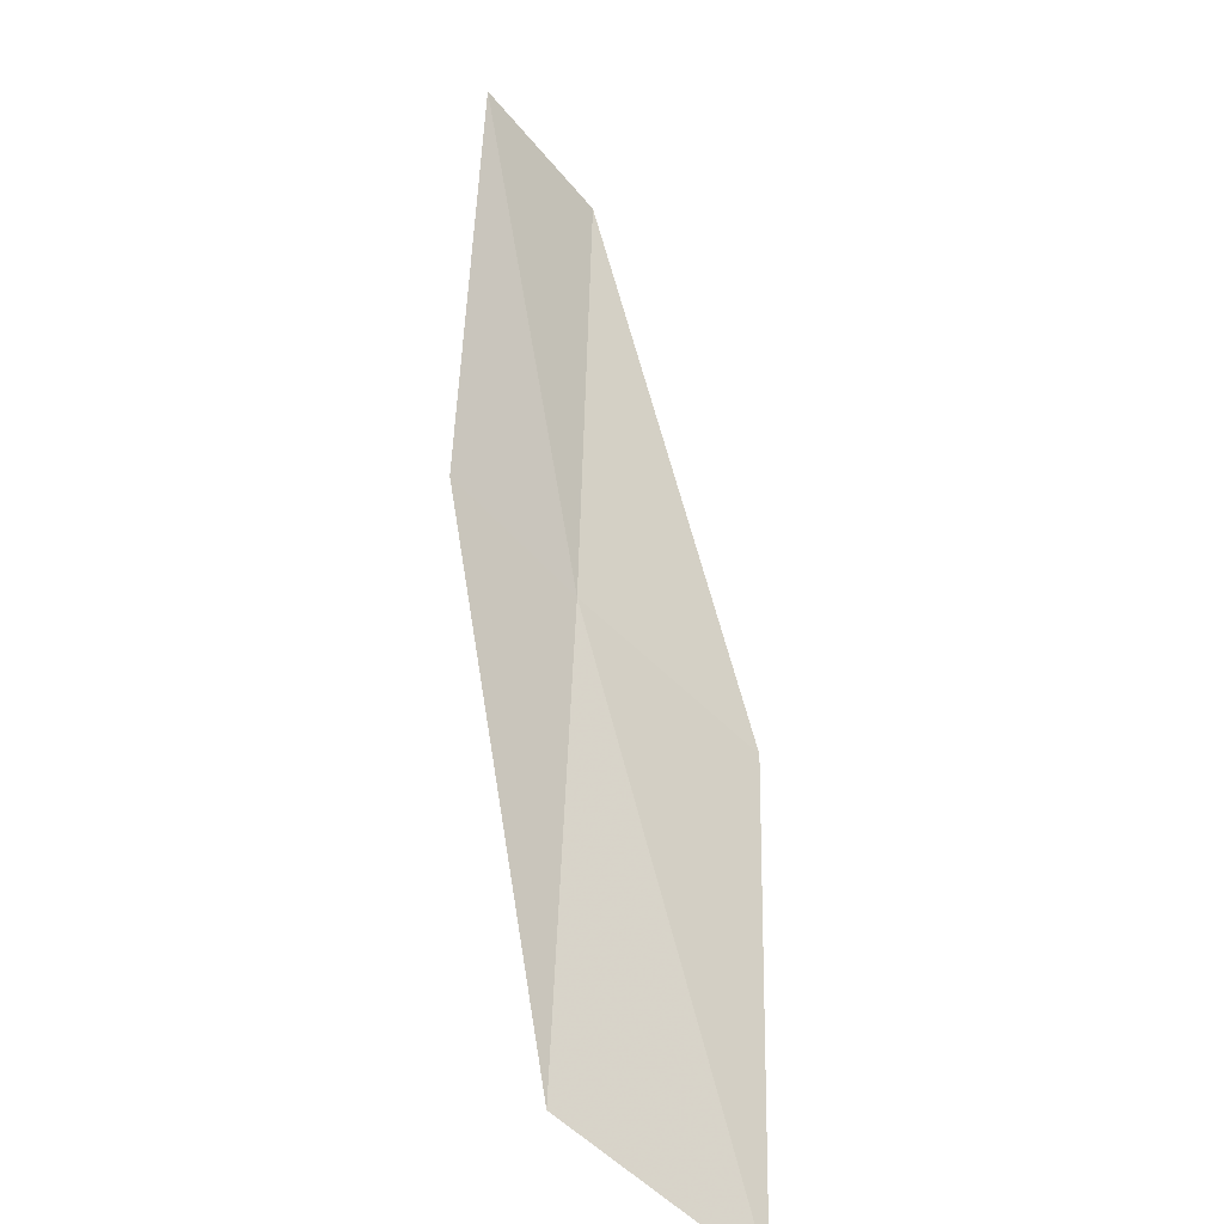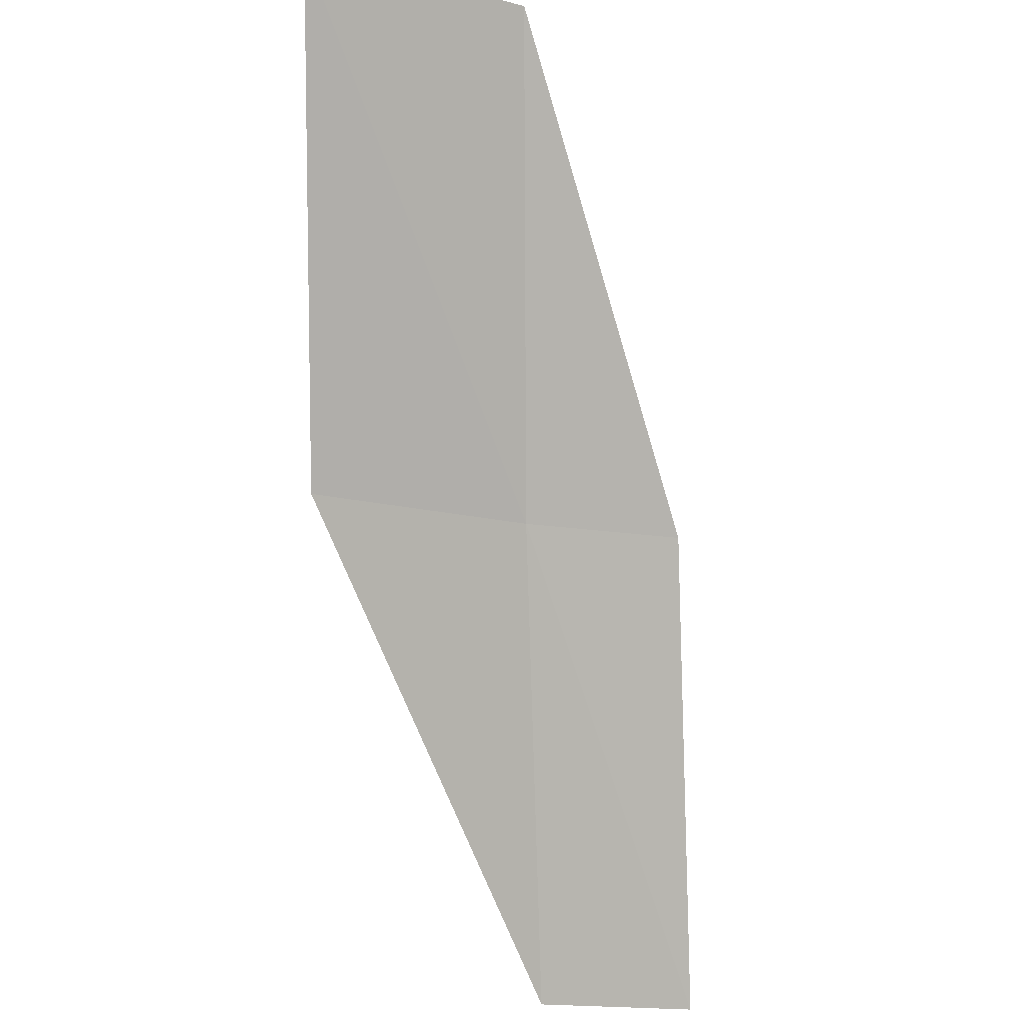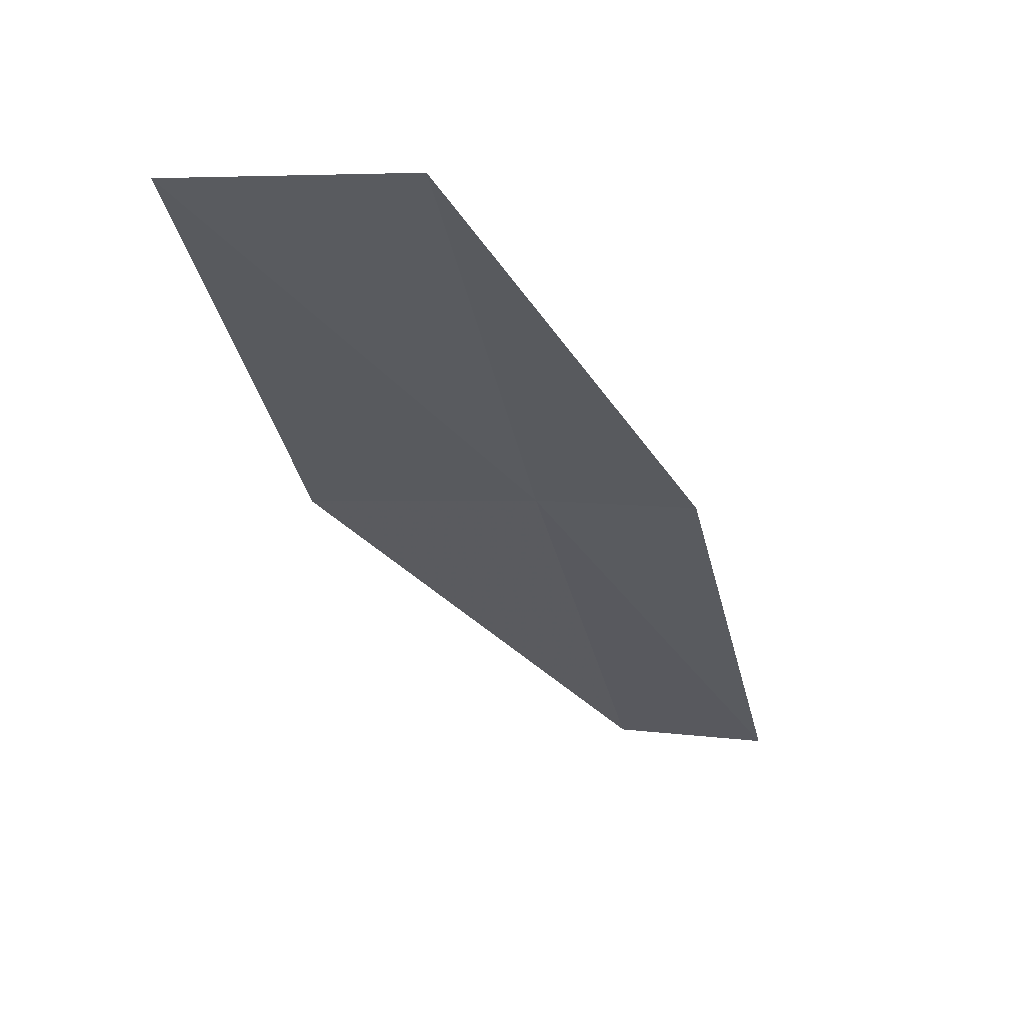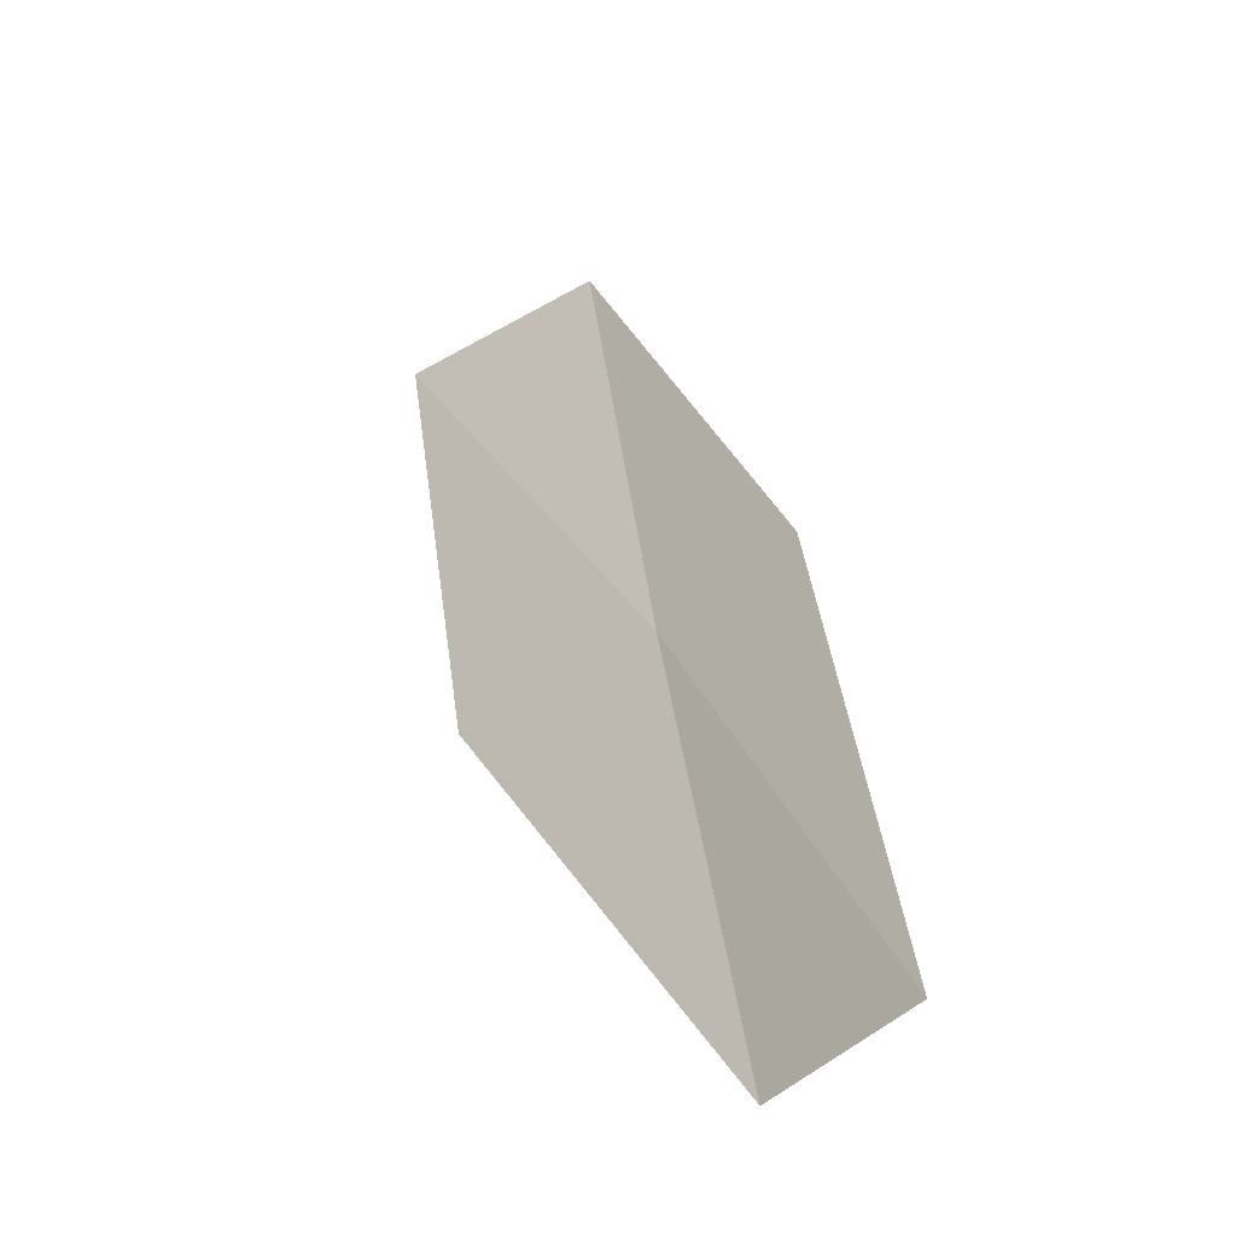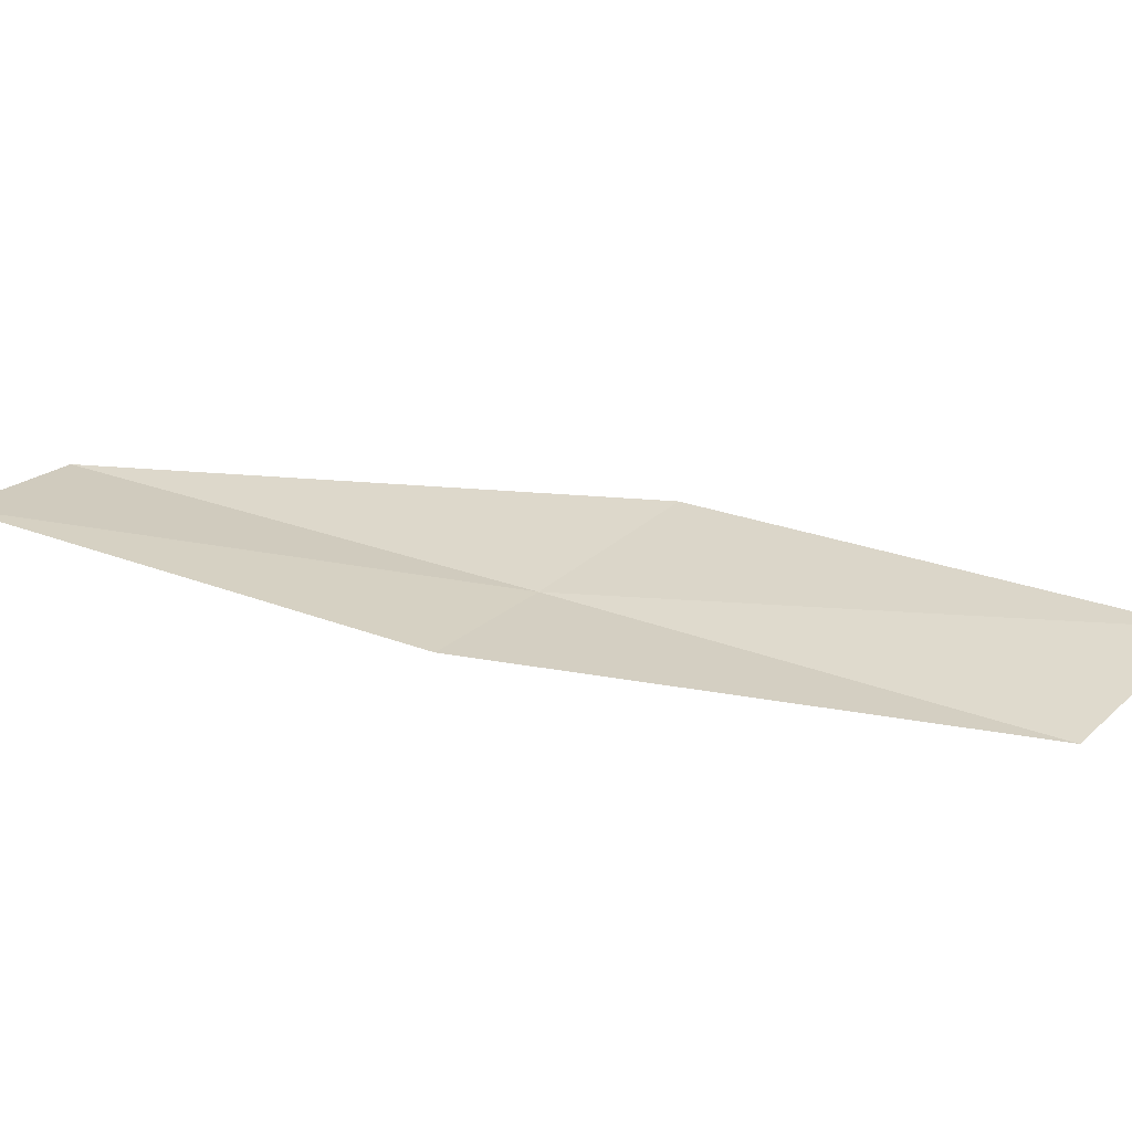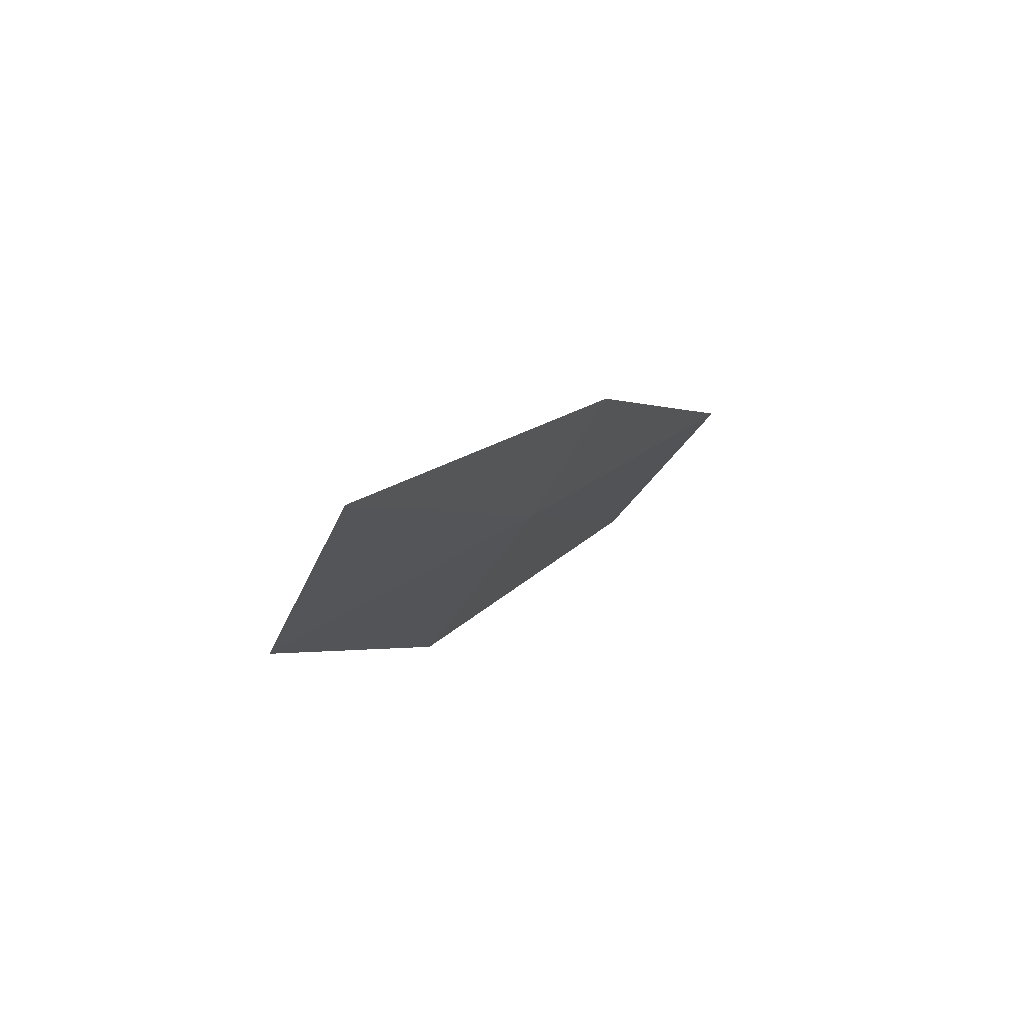
<metadata>
{"format":"obj","ext":"obj","renderer":"f3d","projection":"perspective","resolution":1024,"background":"white","views":[{"elev":64.1,"azim":29.5,"up":"+Y"},{"elev":-22.2,"azim":124.3,"up":"+Z"},{"elev":27.5,"azim":144.2,"up":"+Z"},{"elev":24.7,"azim":-159.6,"up":"+Y"},{"elev":75.5,"azim":-42.3,"up":"+Y"},{"elev":-3.7,"azim":-125.9,"up":"+Y"}]}
</metadata>
<code>
v 12.74 -20.17 4
v 12.18 -19.67 4
v 11.14 -20.28 2
v 11.66 -20.81 2
v 13.58 -20.77 4
v 13.77 -19.47 6
v 14.65 -20.03 6
f 1 2 3
f 1 3 4
f 1 4 5
f 1 6 2
f 1 7 6
f 1 5 7

</code>
